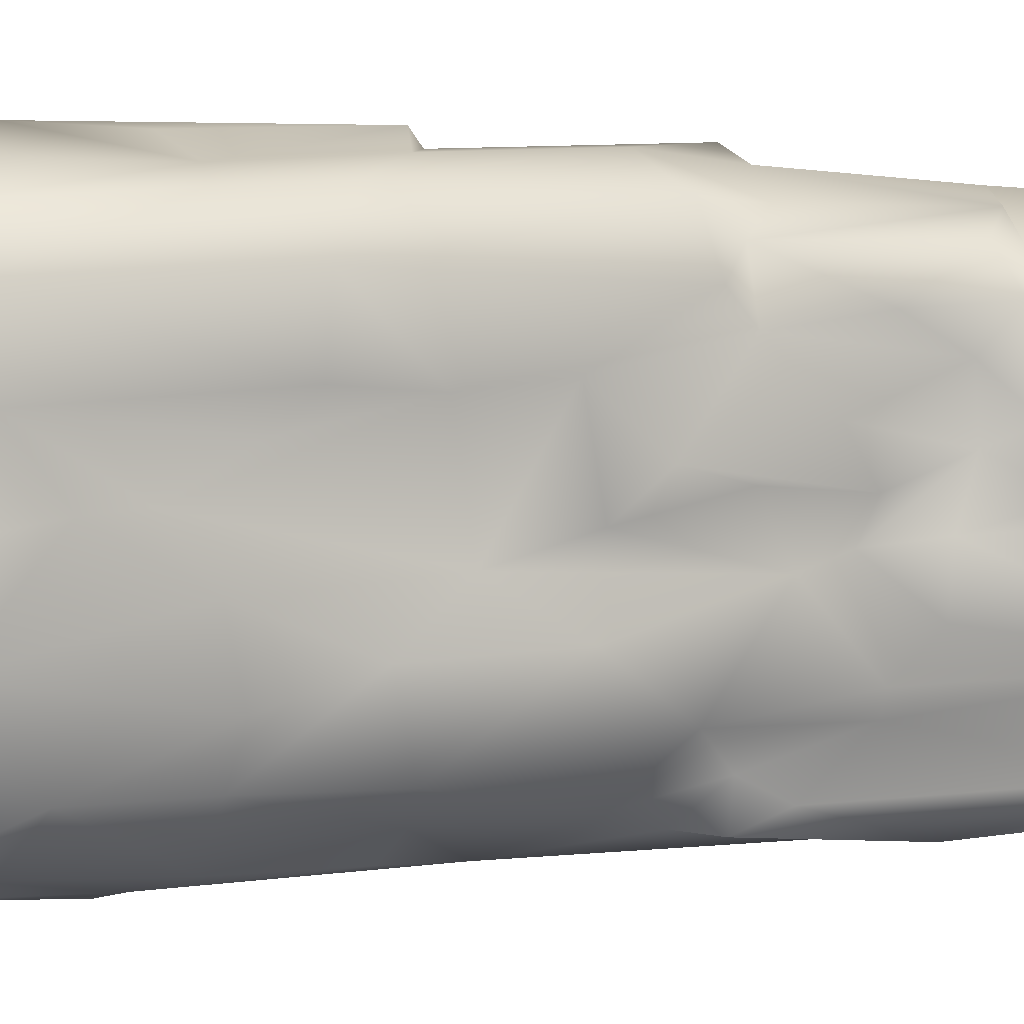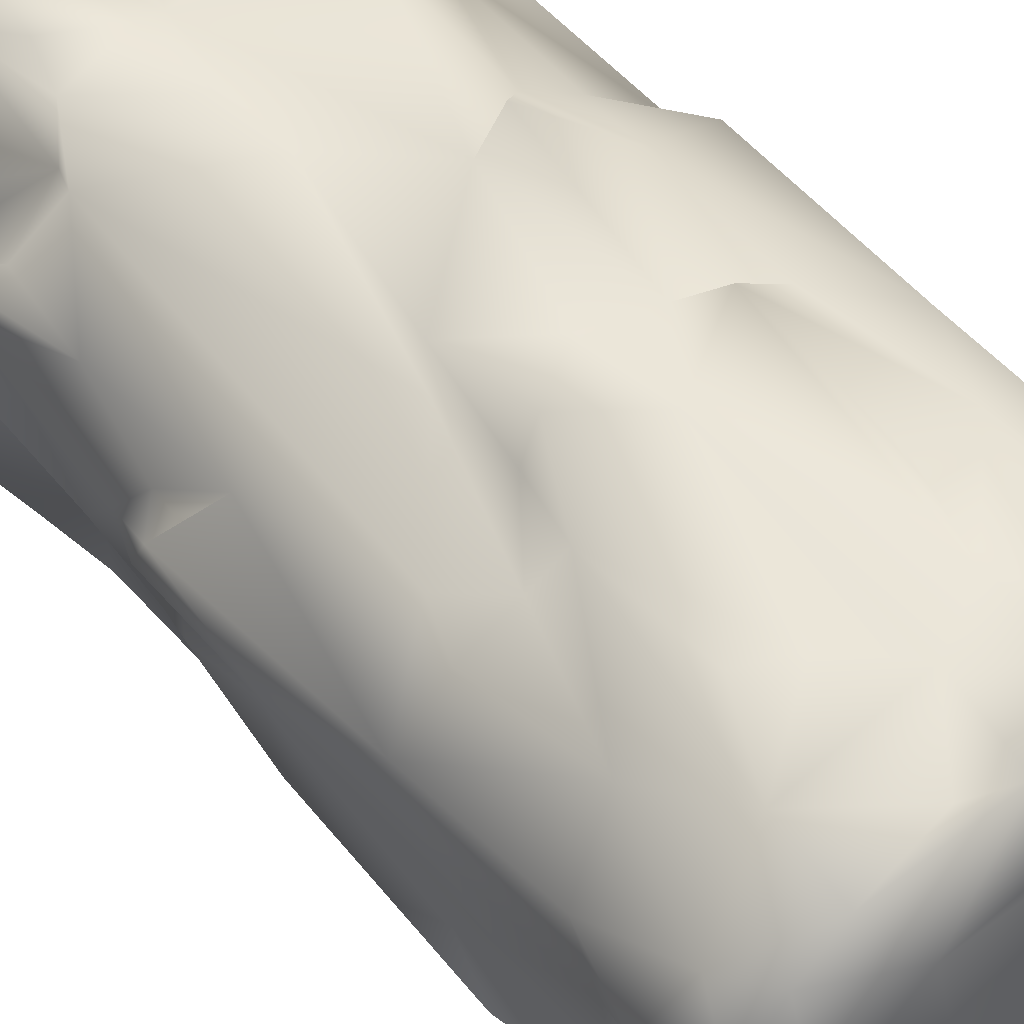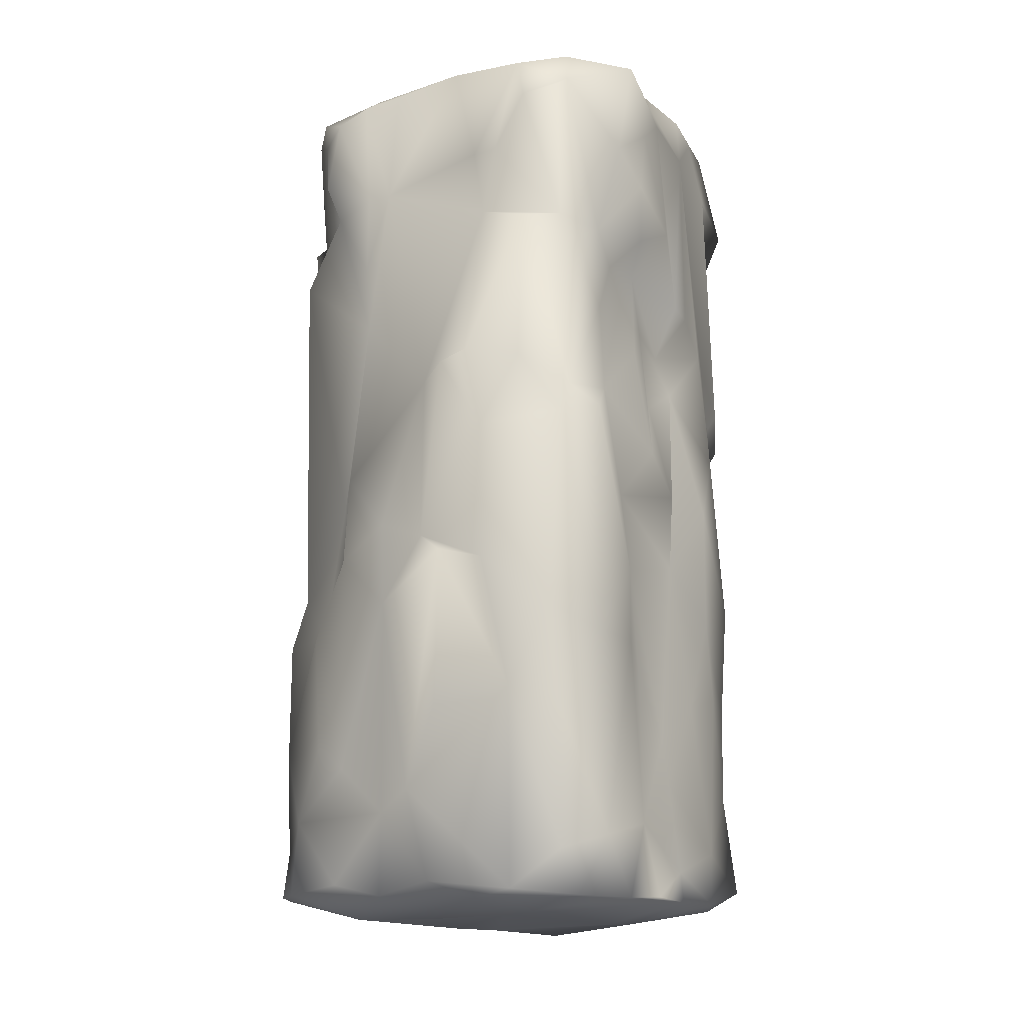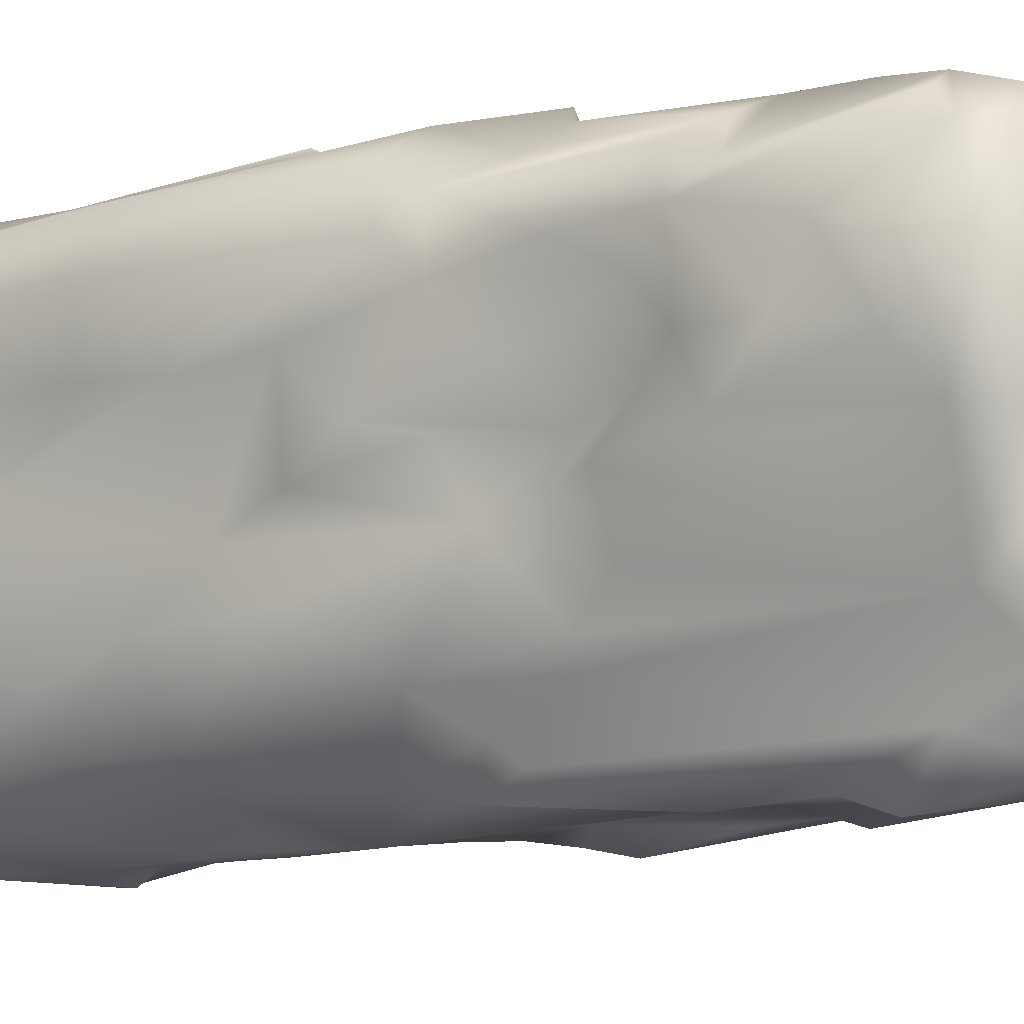
<metadata>
{"format":"obj","ext":"obj","renderer":"f3d","projection":"perspective","resolution":1024,"background":"white","views":[{"elev":-0.3,"azim":71.2,"up":"+Z"},{"elev":51.3,"azim":-40.5,"up":"+Z"},{"elev":-13.7,"azim":38.4,"up":"+Y"},{"elev":-8.1,"azim":124.8,"up":"+Z"}]}
</metadata>
<code>
o SM_Rock02_PM3D_Cube3D_2.002
v -0.3764 -0.03535 0.12
v -0.2095 -0.04349 0.2812
v -0.4458 -0.01025 -0.08503
v -0.3082 0.01109 0.4275
v -0.1505 -0.05815 0.01156
v -0.4889 0.006151 0.2431
v -0.5112 0.153 0.1873
v -0.4882 0.2298 0.1493
v -0.4855 -0.001496 0.09444
v -0.4776 0.206 0.002849
v -0.4819 0.5614 0.09691
v -0.4791 0.4342 0.02362
v -0.4808 0.9076 0.04034
v -0.4871 1.143 0.1522
v -0.4876 1.181 0.07368
v -0.4018 0.008925 0.3598
v -0.3742 0.3439 0.3807
v -0.2888 0.1763 0.4288
v -0.3984 0.6091 0.3543
v -0.4808 0.6377 0.2022
v -0.3515 0.7189 0.3539
v -0.3121 1.507 0.4145
v -0.4136 1.367 0.2675
v -0.2818 1.578 0.383
v -0.4375 0.1151 0.3061
v -0.4571 0.3271 0.1984
v -0.4034 1.049 0.2811
v -0.4399 1.092 0.1794
v -0.4196 1.215 0.1474
v -0.4557 1.601 0.1956
v -0.3905 1.565 0.2788
v -0.4598 1.686 0.2396
v -0.4309 1.723 0.2101
v -0.4429 1.827 0.2358
v -0.4727 1.89 0.09015
v -0.409 1.896 0.2502
v -0.3392 1.952 0.1333
v -0.3352 1.984 0.2411
v -0.4515 1.129 -0.00058
v -0.4398 1.293 0.04855
v -0.4377 1.367 -0.04131
v -0.4246 1.512 0.05247
v -0.4399 1.737 0.02853
v -0.4381 1.917 -0.01234
v -0.3619 1.982 0.04688
v -0.1376 0.02798 0.4625
v -0.2043 0.341 0.4542
v -0.2197 0.5971 0.456
v -0.2714 0.6238 0.3732
v -0.1601 0.7638 0.4
v -0.1753 0.9172 0.4112
v -0.1338 0.9774 0.4409
v -0.2154 1.671 0.4087
v -0.3791 1.942 0.3169
v -0.2572 1.873 0.4194
v -0.2059 1.735 0.4674
v -0.3008 1.962 0.3807
v -0.1727 1.896 0.4627
v -0.119 1.98 0.3737
v -0.1196 2.003 0.2855
v -0.2414 2.003 -0.007498
v -0.1161 0.2882 0.4703
v -0.12 0.7721 0.4735
v -0.004302 0.1843 0.4553
v -0.02702 0.002258 0.4352
v 0.01208 0.6564 0.4802
v -0.001302 0.8443 0.4718
v -0.06469 1.339 0.4582
v -0.02164 1.676 0.4429
v -0.07768 1.495 0.4568
v -0.07462 1.673 0.4568
v -0.1035 1.932 0.4424
v -0.004043 1.934 0.4328
v 0.1607 2.003 0.3066
v -0.000807 2.006 -0.1138
v -0.441 0.000209 -0.2699
v -0.2574 -0.04881 -0.1802
v -0.02657 -0.07302 -0.219
v -0.06056 -0.03775 -0.2562
v -0.3531 0.01972 -0.4203
v -0.01405 -0.005544 -0.4347
v -0.009713 -0.06541 0.03485
v -0.04778 -0.04116 -0.3702
v -0.4896 0.4354 -0.1392
v -0.4925 1.926 -0.1457
v -0.4475 1.973 -0.257
v -0.4543 0.1192 -0.1235
v -0.4845 0.0301 -0.1569
v -0.4659 0.3588 -0.1616
v -0.4643 0.2393 -0.1882
v -0.4741 0.5297 -0.06035
v -0.4526 0.6829 -0.2063
v -0.4579 1.114 -0.06069
v -0.4289 1.209 -0.1063
v -0.3913 1.411 -0.09089
v -0.3752 1.426 -0.2787
v -0.4173 1.702 -0.05648
v -0.4533 1.872 -0.03596
v -0.4744 1.972 -0.07942
v -0.31 1.98 -0.3389
v -0.4575 0.3714 -0.2769
v -0.3863 0.5093 -0.316
v -0.4431 0.9301 -0.1961
v -0.3572 1.089 -0.1849
v -0.3489 1.254 -0.3502
v -0.3206 1.054 -0.3701
v -0.4028 1.575 -0.2598
v -0.4269 1.746 -0.2592
v -0.3903 1.848 -0.306
v -0.2964 1.707 -0.3443
v -0.4319 0.1093 -0.3518
v -0.3424 0.1908 -0.4287
v -0.4047 0.4518 -0.4032
v -0.3061 0.4592 -0.4512
v -0.3544 0.8172 -0.3549
v -0.3066 0.6548 -0.4463
v -0.3186 0.9184 -0.327
v -0.315 1.513 -0.3733
v 0.1204 1.997 -0.2832
v -0.2219 0.1454 -0.4706
v -0.1621 0.02207 -0.4798
v -0.2243 0.3015 -0.4539
v -0.07097 0.3782 -0.479
v -0.2734 0.7866 -0.3984
v -0.1961 0.8498 -0.454
v -0.1623 0.9728 -0.4681
v -0.2921 1.278 -0.4108
v -0.2635 0.9868 -0.4398
v -0.1474 1.08 -0.4863
v -0.2342 1.283 -0.4475
v -0.2932 1.653 -0.391
v -0.2701 1.978 -0.4027
v -0.0945 1.934 -0.4006
v -0.2669 1.765 -0.405
v -0.06779 0.6029 -0.4571
v 0.01865 0.5941 -0.4788
v -0.1454 0.6867 -0.449
v 0.01172 0.8561 -0.4535
v -0.1045 1.034 -0.4386
v -0.04729 1.328 -0.4546
v -0.04797 1.975 -0.4297
v 0.008277 1.967 -0.3914
v -0.02608 0.2446 -0.5137
v 0.01824 0.361 -0.4853
v 0.04034 -0.04664 0.3147
v 0.2469 -0.009141 0.4264
v 0.1746 -0.03768 0.2329
v 0.4814 -0.006219 0.1762
v 0.4304 -0.002707 0.2963
v 0.441 0.001459 0.004922
v 0.1494 0.02787 0.4748
v 0.1046 0.229 0.4962
v 0.1763 0.4182 0.4838
v 0.1932 0.7565 0.4995
v 0.1094 1.172 0.4555
v 0.1225 0.8008 0.4771
v 0.1909 1.199 0.493
v 0.2707 1.562 0.4382
v 0.1352 1.972 0.3797
v 0.3385 0.008686 0.4231
v 0.3362 0.4445 0.4259
v 0.2802 0.7357 0.4541
v 0.2875 1.036 0.4708
v 0.2366 1.229 0.4588
v 0.3547 1.546 0.4018
v 0.2352 1.72 0.4285
v 0.2987 1.715 0.4305
v 0.3252 1.946 0.3804
v 0.3636 1.847 0.4049
v 0.2469 2.007 0.2612
v 0.4251 1.975 -0.01125
v 0.2548 2.004 -0.07771
v 0.4276 0.09397 0.358
v 0.4291 0.6234 0.4007
v 0.4332 0.4252 0.3863
v 0.4877 0.5713 0.2899
v 0.4587 1.061 0.3882
v 0.3417 1.213 0.3975
v 0.4433 1.135 0.3381
v 0.483 1.09 0.2776
v 0.4483 1.479 0.3499
v 0.4156 1.557 0.3308
v 0.4364 1.864 0.369
v 0.4234 1.959 0.3151
v 0.4857 0.1251 0.2636
v 0.4678 0.5671 0.1441
v 0.4564 0.9062 0.1596
v 0.4695 1.339 0.2523
v 0.4565 1.148 0.2205
v 0.4555 1.454 0.1912
v 0.478 1.519 0.2679
v 0.4363 1.893 0.3279
v 0.4724 0.1581 0.1096
v 0.4537 0.2594 -0.01768
v 0.4449 0.3583 -0.007913
v 0.4633 0.7305 0.1363
v 0.443 0.4995 0.07898
v 0.4708 1.028 0.04845
v 0.4443 1.15 0.02245
v 0.4705 0.934 -0.03111
v 0.4652 1.26 0.1073
v 0.4346 1.47 0.07172
v 0.4163 1.336 0.01396
v 0.4953 1.584 0.0067
v 0.4608 1.885 -0.01172
v 0.4882 1.539 0.1068
v 0.5068 1.734 0.219
v 0.4923 1.674 0.1091
v 0.515 1.952 0.1753
v 0.487 1.818 0.08136
v 0.2301 -0.05287 -0.0903
v 0.1672 -0.04746 -0.2691
v 0.4409 -0.008363 -0.2077
v 0.3062 -0.0171 -0.3985
v 0.2248 0.02281 -0.4911
v 0.09489 0.41 -0.4748
v 0.1516 0.8573 -0.4774
v 0.1106 1.456 -0.4323
v 0.002998 1.517 -0.4434
v 0.08773 1.573 -0.47
v 0.1502 1.676 -0.4393
v 0.1174 1.821 -0.4425
v 0.1121 0.03232 -0.4832
v 0.07781 0.3591 -0.5183
v 0.3216 1.969 -0.4211
v 0.2098 0.1022 -0.4605
v 0.2912 0.1907 -0.4698
v 0.2646 0.458 -0.4751
v 0.3229 0.7152 -0.4169
v 0.1794 0.7159 -0.4765
v 0.3012 0.987 -0.4056
v 0.2936 1.082 -0.4295
v 0.2721 1.358 -0.4489
v 0.3365 1.153 -0.4386
v 0.3153 1.651 -0.4418
v 0.3089 1.471 -0.4563
v 0.1848 0.1165 -0.5024
v 0.1977 0.3813 -0.4984
v 0.4415 0.1064 -0.2118
v 0.4358 -0.007252 -0.09844
v 0.4549 0.05793 -0.05975
v 0.4547 0.4403 -0.1181
v 0.4238 0.7766 -0.08672
v 0.4286 1.21 -0.09161
v 0.4626 0.9225 -0.1802
v 0.4109 1.302 -0.05887
v 0.4368 1.423 -0.157
v 0.4841 1.411 -0.04203
v 0.4188 1.961 -0.1646
v 0.4242 0.4798 -0.2635
v 0.4495 0.6576 -0.2005
v 0.4151 1.082 -0.2903
v 0.337 1.162 -0.3568
v 0.3968 1.343 -0.2858
v 0.4184 1.345 -0.2406
v 0.3925 1.883 -0.2158
v 0.3676 1.957 -0.2969
v 0.348 0.02878 -0.4716
v 0.3759 0.2467 -0.3739
v 0.3848 0.4606 -0.3638
v 0.4047 0.7058 -0.3594
v 0.3662 1.237 -0.3969
v 0.3599 1.827 -0.3711
v 0.3439 1.756 -0.473
f 46 4 65
f 5 147 2
f 6 7 9
f 8 10 9
f 12 8 11
f 10 8 12
f 14 15 13
f 16 4 25
f 25 18 17
f 27 21 22
f 27 22 23
f 6 25 7
f 7 26 8
f 20 11 26
f 25 17 26
f 20 21 27
f 23 30 29
f 23 32 30
f 30 32 33
f 34 54 36
f 15 14 40
f 14 28 29
f 15 40 39
f 40 30 42
f 34 35 33
f 35 36 37
f 37 38 45
f 18 62 47
f 18 48 17
f 17 48 49
f 21 49 51
f 49 50 51
f 22 51 68
f 51 52 68
f 22 68 53
f 22 53 24
f 54 24 55
f 54 55 57
f 56 55 53
f 55 56 58
f 38 57 59
f 38 59 60
f 46 64 18
f 62 66 63
f 63 67 52
f 68 70 53
f 70 68 69
f 53 70 71
f 72 69 73
f 59 73 159
f 61 60 75
f 77 3 76
f 77 5 1
f 76 80 81
f 77 78 82
f 85 99 86
f 10 87 9
f 3 88 76
f 91 10 12
f 84 91 92
f 92 13 103
f 39 93 13
f 40 94 39
f 93 39 94
f 43 98 97
f 44 45 99
f 90 101 76
f 84 102 89
f 92 103 102
f 102 103 115
f 103 117 115
f 117 103 104
f 103 94 104
f 104 105 106
f 104 96 105
f 108 85 86
f 110 108 109
f 100 109 86
f 112 80 111
f 111 113 112
f 114 112 113
f 105 96 118
f 110 109 100
f 81 80 121
f 121 80 120
f 120 112 122
f 122 114 123
f 123 114 137
f 116 115 124
f 137 116 124
f 137 124 125
f 117 124 115
f 117 106 124
f 125 124 128
f 128 106 127
f 126 125 128
f 129 127 130
f 131 130 127
f 118 96 110
f 134 132 133
f 144 135 136
f 138 135 125
f 138 125 139
f 222 219 134
f 222 134 133
f 222 133 142
f 119 141 132
f 133 141 142
f 123 143 122
f 240 147 211
f 148 147 240
f 148 240 150
f 64 152 66
f 66 152 154
f 65 151 64
f 66 156 67
f 156 157 155
f 60 172 75
f 154 153 161
f 153 152 161
f 156 154 162
f 156 162 163
f 157 163 164
f 164 178 165
f 166 168 159
f 168 167 169
f 74 168 170
f 172 170 171
f 175 161 173
f 175 176 174
f 177 163 174
f 178 163 177
f 178 177 179
f 163 178 164
f 165 179 181
f 169 192 168
f 169 183 192
f 169 182 183
f 168 192 184
f 185 149 148
f 196 176 186
f 180 196 187
f 188 189 190
f 188 181 179
f 191 207 192
f 192 183 191
f 168 184 170
f 193 241 194
f 193 197 186
f 198 189 187
f 201 198 203
f 189 198 201
f 190 201 202
f 184 209 171
f 186 176 185
f 185 193 186
f 192 207 209
f 206 202 204
f 208 206 204
f 209 210 205
f 210 207 208
f 209 205 171
f 211 82 212
f 214 81 223
f 240 212 213
f 136 135 138
f 217 138 218
f 139 219 218
f 218 220 221
f 223 81 121
f 237 143 224
f 216 136 238
f 75 172 119
f 223 226 215
f 215 214 223
f 259 227 228
f 229 217 231
f 231 217 232
f 253 231 232
f 218 221 233
f 264 221 222
f 258 215 227
f 242 194 239
f 243 196 195
f 195 242 243
f 243 242 251
f 187 196 243
f 187 243 200
f 243 251 245
f 244 243 245
f 203 244 246
f 199 200 244
f 202 203 246
f 248 246 247
f 204 248 205
f 171 205 256
f 171 256 249
f 250 242 239
f 121 120 122 143
f 251 250 260
f 255 252 254
f 263 256 254
f 249 257 225
f 259 239 258
f 260 259 228
f 259 260 250
f 260 228 229
f 260 229 261
f 252 231 253
f 262 234 236
f 264 263 235
f 2 16 1
f 3 1 9
f 65 4 2
f 145 65 2
f 145 2 147
f 82 147 5
f 11 20 13
f 20 14 13
f 18 25 4
f 19 17 49
f 21 19 49
f 31 23 22
f 31 22 24
f 6 16 25
f 7 25 26
f 26 17 20
f 17 19 20
f 20 19 21
f 14 20 27
f 27 28 14
f 29 27 23
f 31 32 23
f 36 35 34
f 31 24 33
f 34 24 54
f 33 24 34
f 37 36 38
f 8 26 11
f 13 12 11
f 39 13 15
f 40 29 30
f 41 40 42
f 43 30 33
f 42 30 43
f 33 35 43
f 35 37 44
f 44 37 45
f 18 4 46
f 48 63 50
f 21 51 22
f 24 53 55
f 53 71 56
f 57 55 58
f 58 72 59
f 57 58 59
f 38 54 57
f 45 38 61
f 48 62 63
f 46 65 64
f 64 62 18
f 62 64 66
f 48 47 62
f 63 66 67
f 50 52 51
f 52 155 68
f 69 71 70
f 58 56 71
f 58 71 72
f 72 71 69
f 59 159 60
f 38 60 61
f 77 1 3
f 81 83 76
f 82 5 77
f 78 77 79
f 79 77 83
f 85 98 99
f 3 9 87
f 88 3 87
f 10 89 87
f 89 10 91
f 87 89 90
f 89 91 84
f 91 12 13
f 92 91 13
f 13 93 103
f 103 93 94
f 94 41 95
f 95 104 94
f 42 97 41
f 97 42 43
f 108 97 98
f 95 41 97
f 95 97 108
f 98 43 35
f 98 44 99
f 99 45 61
f 100 99 61
f 88 87 90
f 88 90 76
f 111 76 101
f 89 101 90
f 102 84 92
f 117 104 106
f 104 95 96
f 95 108 107
f 96 95 107
f 108 110 107
f 96 107 110
f 108 98 85
f 86 99 100
f 109 108 86
f 113 111 101
f 101 102 113
f 113 102 116
f 114 113 116
f 102 115 116
f 106 105 127
f 61 119 100
f 120 80 112
f 129 128 127
f 129 126 128
f 127 105 131
f 105 118 131
f 131 118 110
f 131 140 130
f 131 110 134
f 134 110 100
f 119 61 75
f 100 119 132
f 135 123 137
f 144 123 135
f 139 126 129
f 139 129 140
f 140 129 130
f 131 219 140
f 134 219 131
f 220 219 222
f 123 144 143
f 211 147 82
f 149 160 146
f 148 146 147
f 148 149 146
f 154 152 153
f 156 66 154
f 151 65 146
f 64 151 152
f 52 67 155
f 155 67 156
f 68 155 69
f 155 158 69
f 69 166 159
f 73 69 159
f 74 60 159
f 60 74 172
f 160 152 151
f 160 151 146
f 161 152 160
f 154 161 162
f 157 156 163
f 155 157 164
f 155 164 158
f 158 164 165
f 69 158 166
f 168 166 167
f 74 159 168
f 74 170 172
f 149 173 160
f 160 173 161
f 185 175 173
f 161 175 174
f 163 162 174
f 176 177 174
f 180 179 177
f 165 178 179
f 158 165 182
f 167 158 182
f 169 167 182
f 183 182 191
f 185 173 149
f 180 177 176
f 196 180 176
f 180 187 189
f 189 179 180
f 188 179 189
f 188 190 191
f 188 191 181
f 209 184 192
f 170 184 171
f 150 193 148
f 193 150 241
f 194 195 193
f 197 193 195
f 196 186 197
f 195 196 197
f 198 187 200
f 198 199 203
f 201 190 189
f 203 202 201
f 206 190 202
f 248 204 202
f 175 185 176
f 209 207 210
f 212 82 78
f 78 79 212
f 83 212 79
f 214 212 81
f 240 211 212
f 213 212 214
f 216 144 136
f 217 136 138
f 218 138 139
f 233 217 218
f 219 139 140
f 218 219 220
f 221 220 222
f 222 142 225
f 224 143 144
f 237 223 143
f 224 144 216
f 216 238 224
f 238 237 224
f 217 238 136
f 230 238 217
f 119 172 225
f 225 172 249
f 227 215 226
f 230 229 228
f 217 229 230
f 232 217 233
f 232 233 234
f 233 236 234
f 235 236 233
f 225 264 222
f 119 225 142
f 237 226 223
f 227 226 237
f 238 227 237
f 228 238 230
f 241 150 240
f 239 241 213
f 241 240 213
f 194 241 239
f 242 195 194
f 198 200 199
f 244 200 243
f 244 203 199
f 255 246 244
f 247 246 255
f 248 202 246
f 172 171 249
f 205 210 204
f 1 6 9
f 250 239 259
f 251 242 250
f 245 251 261
f 261 252 245
f 254 252 253
f 244 245 252
f 255 244 252
f 256 255 254
f 248 247 256
f 258 214 215
f 227 259 258
f 214 258 213
f 239 213 258
f 260 261 251
f 252 261 231
f 231 261 229
f 253 262 254
f 263 262 236
f 254 262 263
f 235 263 236
f 225 257 263
f 264 225 263
f 257 256 263
f 6 1 16
f 16 2 4
f 5 2 1
f 7 8 9
f 29 28 27
f 31 33 32
f 38 36 54
f 29 40 14
f 47 48 18
f 50 49 48
f 52 50 63
f 59 72 73
f 76 83 77
f 41 94 40
f 44 98 35
f 102 101 89
f 76 111 80
f 114 122 112
f 116 137 114
f 106 128 124
f 132 134 100
f 125 135 137
f 125 126 139
f 132 141 133
f 142 141 119
f 146 65 145 147
f 143 223 121
f 191 206 208 207
f 166 158 167
f 174 162 161
f 182 165 181
f 148 193 185
f 181 191 182
f 206 191 190
f 208 204 210
f 81 212 83
f 221 235 233
f 221 264 235
f 238 228 227
f 248 256 205
f 255 256 247
f 257 249 256
f 232 234 253
f 234 262 253

</code>
